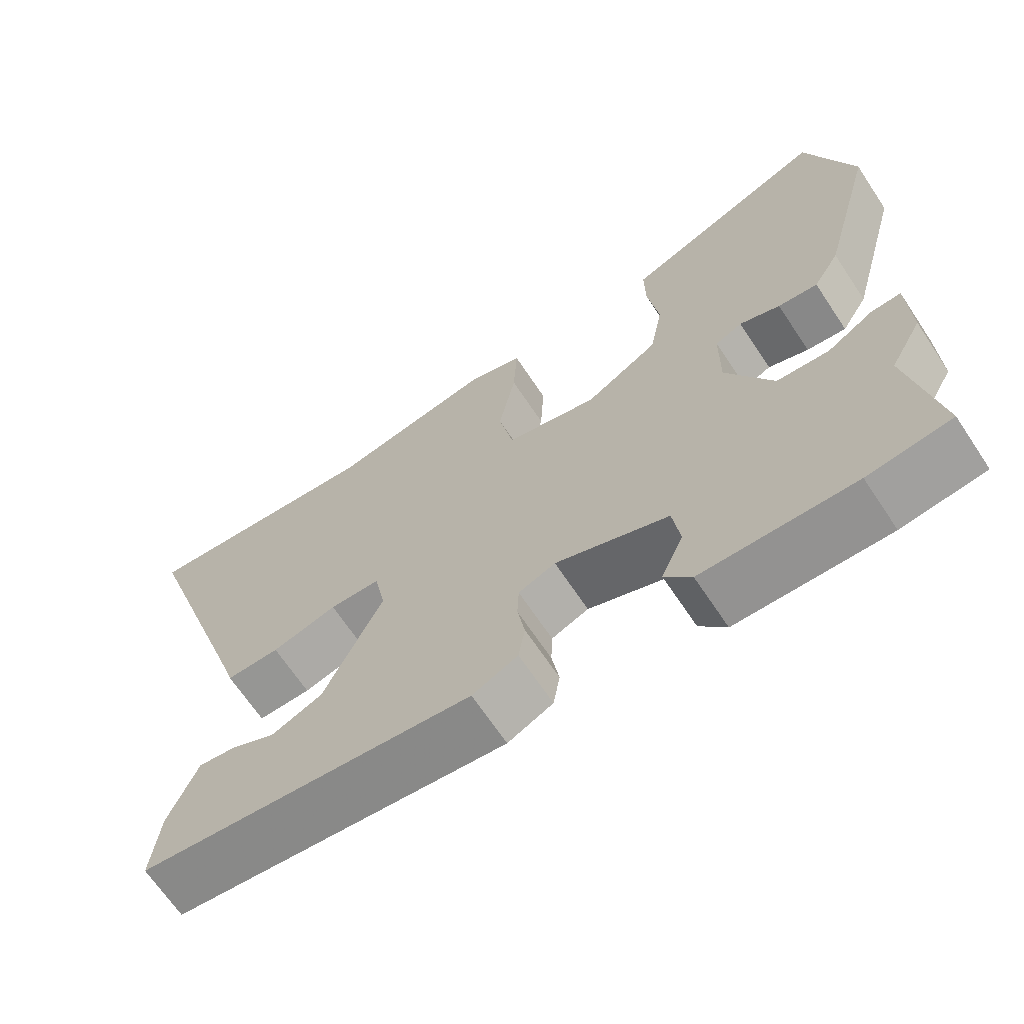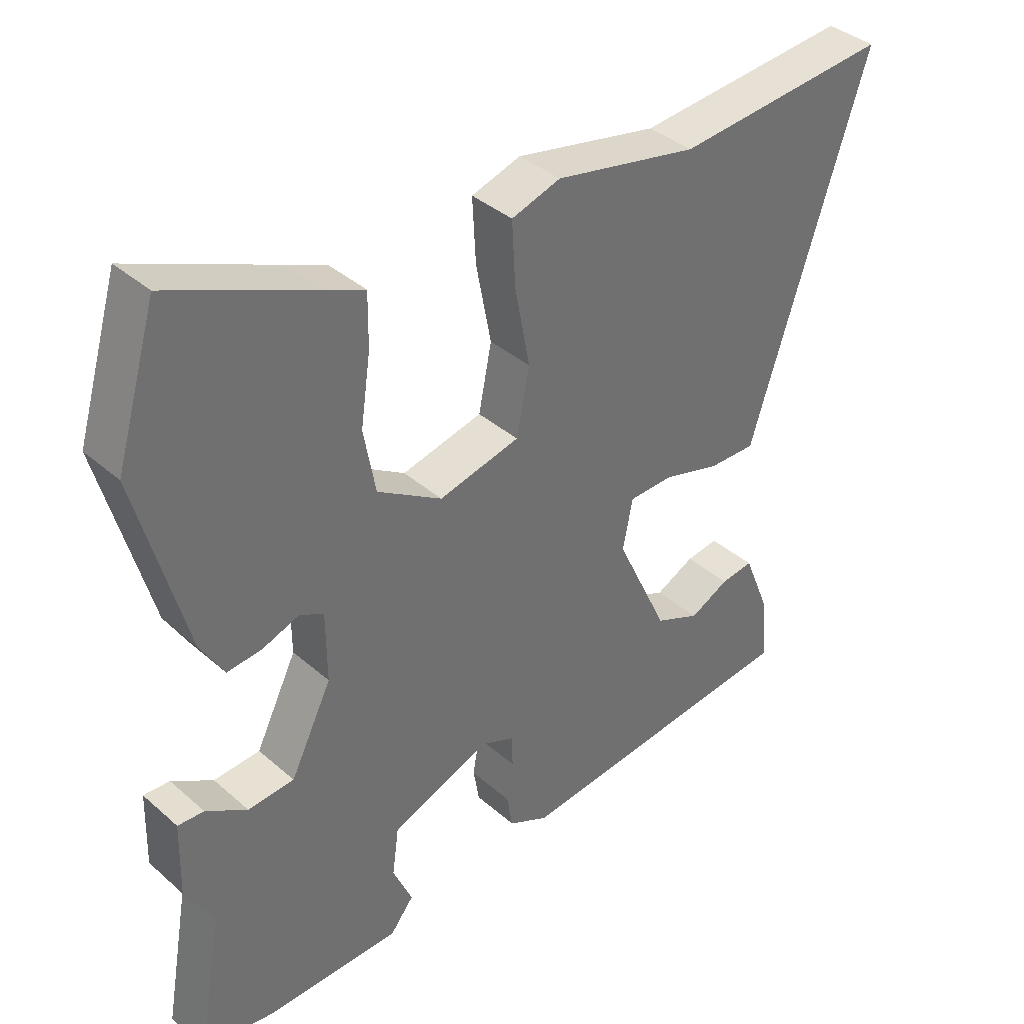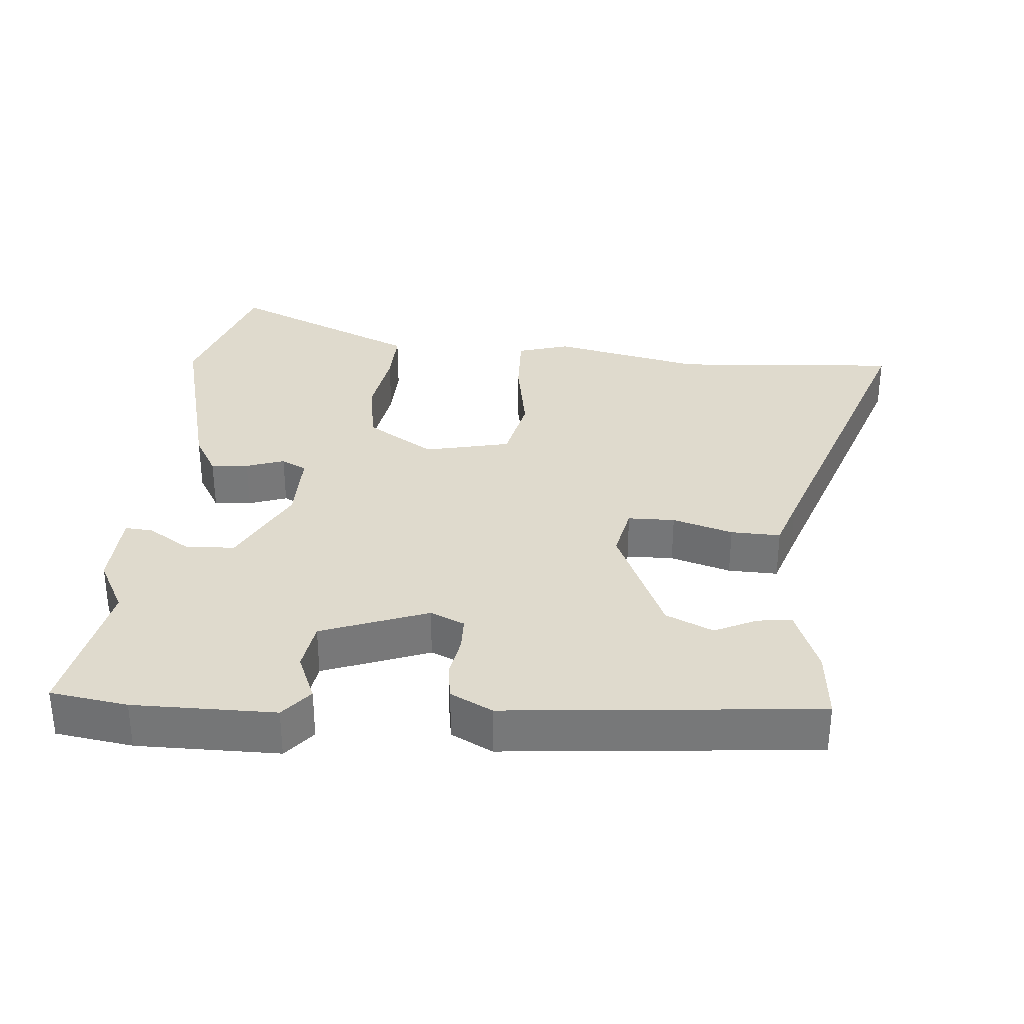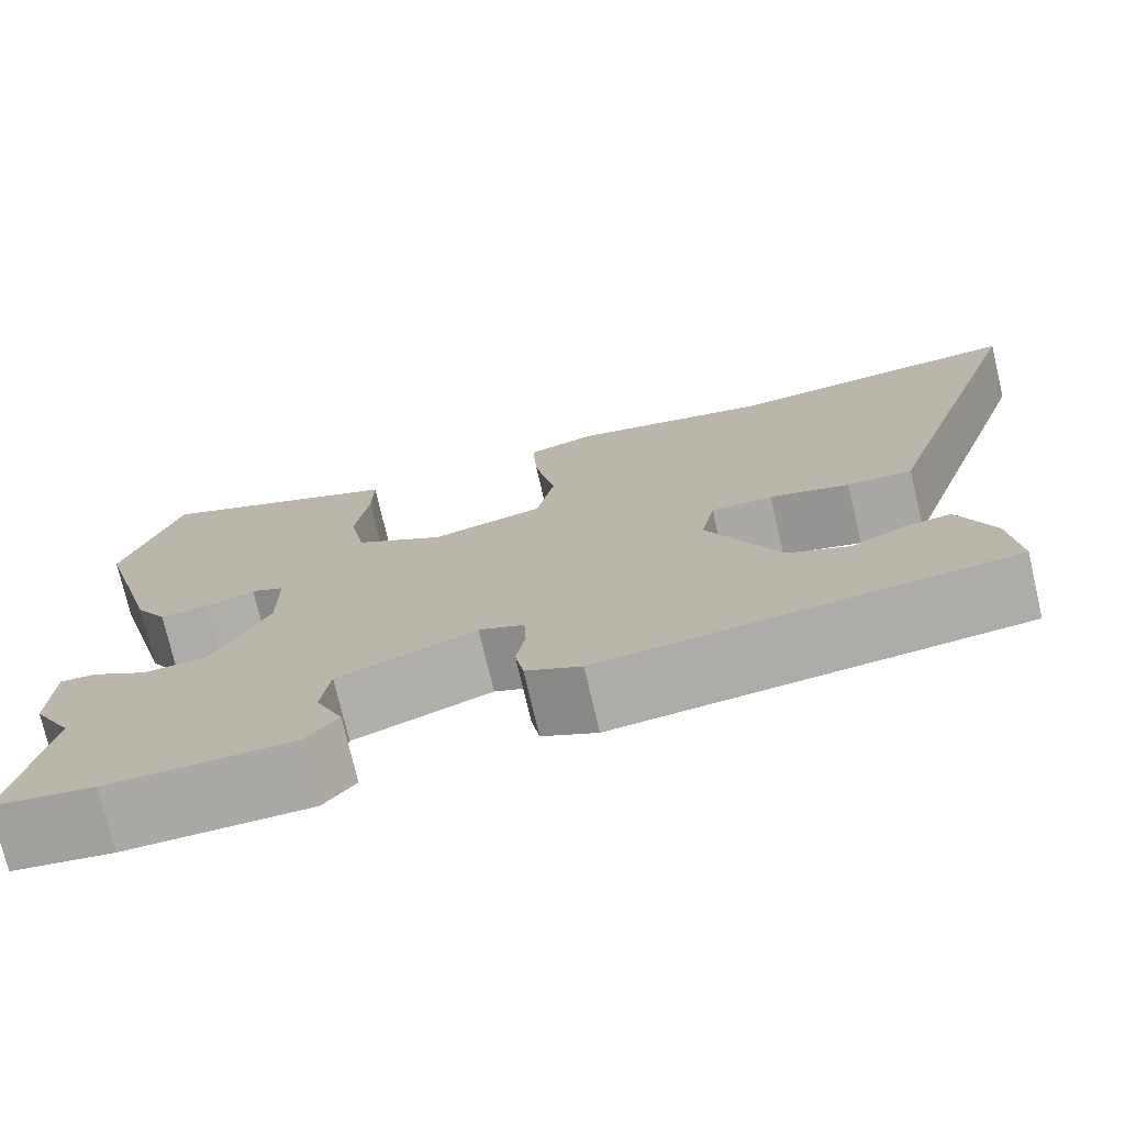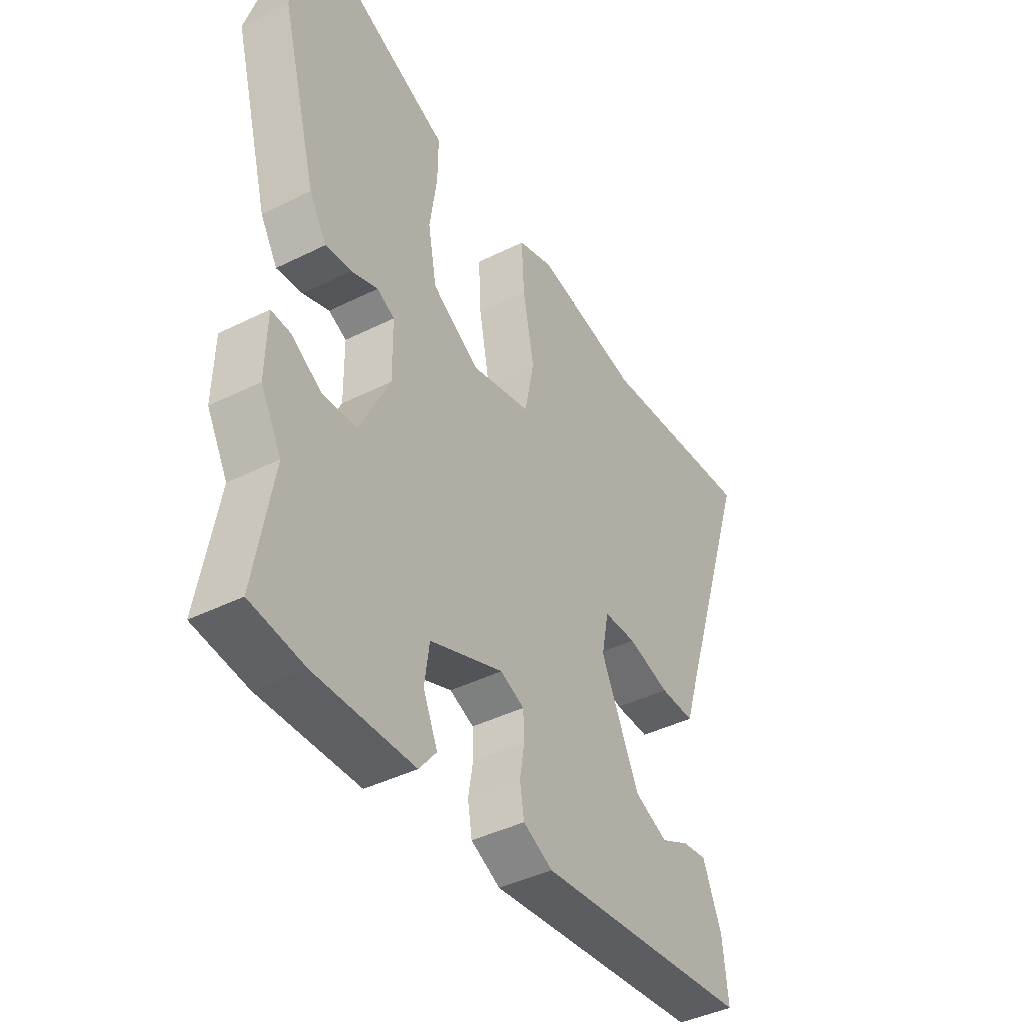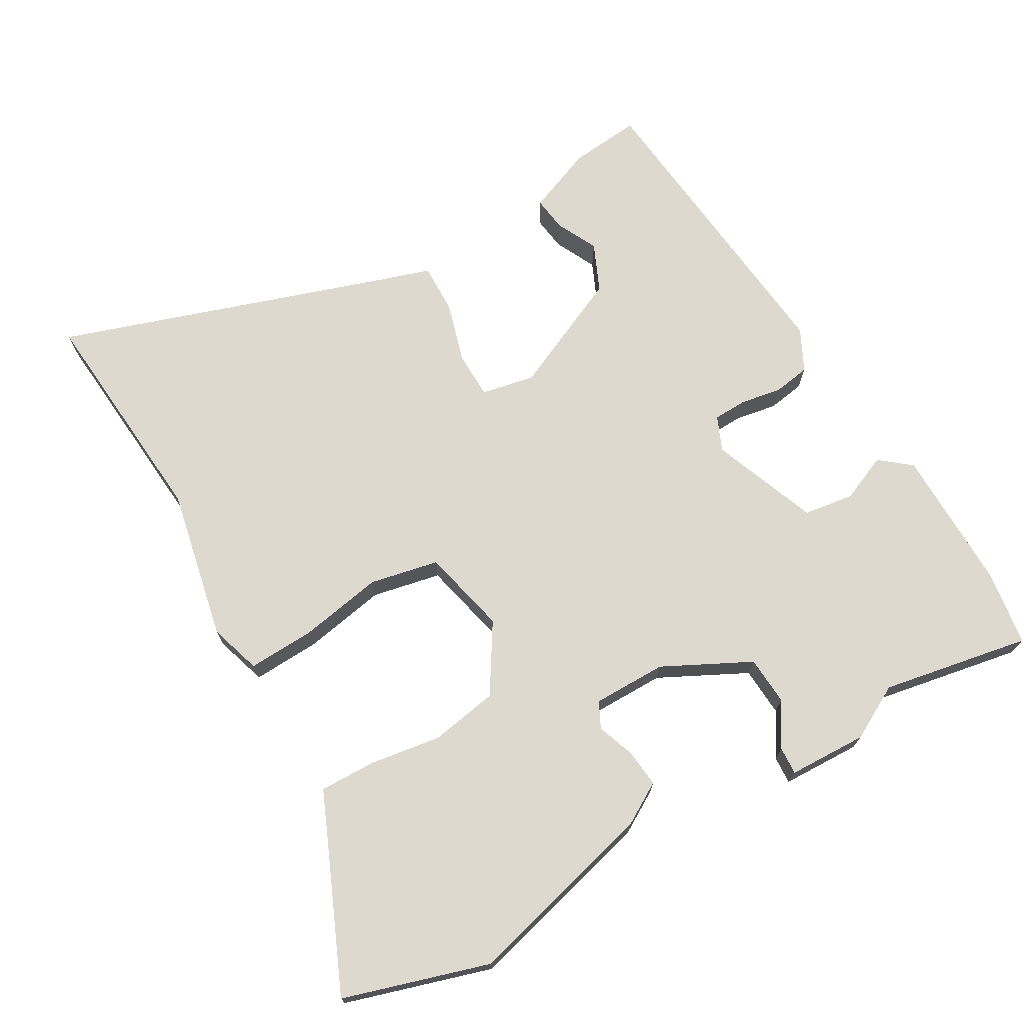
<metadata>
{"format":"obj","ext":"obj","renderer":"f3d","projection":"perspective","resolution":1024,"background":"white","views":[{"elev":-67.2,"azim":33.6,"up":"+Z"},{"elev":37.7,"azim":137.9,"up":"+Z"},{"elev":32.7,"azim":-174.2,"up":"+Y"},{"elev":-75.0,"azim":-166.8,"up":"+Z"},{"elev":-41.9,"azim":121.0,"up":"+Z"},{"elev":71.5,"azim":60.5,"up":"+Y"}]}
</metadata>
<code>
v -0.543 0.07 -0.454
v -0.532 0.07 -0.351
v -0.493 0.07 -0.255
v -0.443 0.07 -0.262
v -0.383 0.07 -0.292
v -0.314 0.07 -0.262
v -0.234 0.07 -0.091
v -0.249 0.07 -0.014
v -0.317 0.07 -0.012
v -0.405 0.07 -0.037
v -0.477 0.07 -0.038
v -0.5 0.07 0.035
v -0.656 0.07 0.514
v -0.327 0.07 0.485
v -0.108 0.07 0.529
v -0.033 0.07 0.505
v -0.038 0.07 0.408
v -0.061 0.07 0.287
v -0.041 0.07 0.187
v 0.083 0.07 0.157
v 0.182 0.07 0.218
v 0.2 0.07 0.316
v 0.185 0.07 0.42
v 0.184 0.07 0.501
v 0.246 0.07 0.527
v 0.464 0.07 0.62
v 0.527 0.07 0.409
v 0.452 0.07 0.132
v 0.416 0.07 0.072
v 0.362 0.07 0.078
v 0.307 0.07 0.098
v 0.27 0.07 0.08
v 0.269 0.07 -0.027
v 0.332 0.07 -0.154
v 0.403 0.07 -0.159
v 0.466 0.07 -0.12
v 0.506 0.07 -0.118
v 0.509 0.07 -0.232
v 0.466 0.07 -0.31
v 0.504 0.07 -0.525
v 0.392 0.07 -0.54
v 0.187 0.07 -0.536
v 0.151 0.07 -0.491
v 0.181 0.07 -0.423
v 0.171 0.07 -0.35
v 0.018 0.07 -0.29
v -0.032 0.07 -0.311
v -0.034 0.07 -0.36
v -0.024 0.07 -0.42
v -0.033 0.07 -0.473
v -0.094 0.07 -0.503
v -0.543 0 -0.454
v -0.532 0 -0.351
v -0.493 0 -0.255
v -0.443 0 -0.262
v -0.383 0 -0.292
v -0.314 0 -0.262
v -0.234 0 -0.091
v -0.249 0 -0.014
v -0.317 0 -0.012
v -0.405 0 -0.037
v -0.477 0 -0.038
v -0.5 0 0.035
v -0.656 0 0.514
v -0.327 0 0.485
v -0.108 0 0.529
v -0.033 0 0.505
v -0.038 0 0.408
v -0.061 0 0.287
v -0.041 0 0.187
v 0.083 0 0.157
v 0.182 0 0.218
v 0.2 0 0.316
v 0.185 0 0.42
v 0.184 0 0.501
v 0.246 0 0.527
v 0.464 0 0.62
v 0.527 0 0.409
v 0.452 0 0.132
v 0.416 0 0.072
v 0.362 0 0.078
v 0.307 0 0.098
v 0.27 0 0.08
v 0.269 0 -0.027
v 0.332 0 -0.154
v 0.403 0 -0.159
v 0.466 0 -0.12
v 0.506 0 -0.118
v 0.509 0 -0.232
v 0.466 0 -0.31
v 0.504 0 -0.525
v 0.392 0 -0.54
v 0.187 0 -0.536
v 0.151 0 -0.491
v 0.181 0 -0.423
v 0.171 0 -0.35
v 0.018 0 -0.29
v -0.032 0 -0.311
v -0.034 0 -0.36
v -0.024 0 -0.42
v -0.033 0 -0.473
v -0.094 0 -0.503
f 48 49 50 51
f 47 48 51 1
f 46 47 1 2
f 41 42 43 44
f 39 40 41 44
f 39 44 45
f 38 39 45 46
f 35 36 37 38
f 34 35 38 46
f 28 29 30 31
f 26 27 28 31
f 25 26 31 32
f 22 23 24 25
f 21 22 25 32
f 20 21 32 33
f 15 16 17 18
f 14 15 18
f 12 13 14 18
f 12 18 19
f 9 10 11 12
f 8 9 12 19
f 7 8 19 20
f 2 3 4 5
f 34 46 2 5
f 33 34 5 6
f 6 7 20 33
f 102 101 100 99
f 52 102 99 98
f 53 52 98 97
f 95 94 93 92
f 95 92 91 90
f 96 95 90
f 97 96 90 89
f 89 88 87 86
f 97 89 86 85
f 82 81 80 79
f 82 79 78 77
f 83 82 77 76
f 76 75 74 73
f 83 76 73 72
f 84 83 72 71
f 69 68 67 66
f 69 66 65
f 69 65 64 63
f 70 69 63
f 63 62 61 60
f 70 63 60 59
f 71 70 59 58
f 56 55 54 53
f 56 53 97 85
f 57 56 85 84
f 84 71 58 57
f 1 52 53 2
f 2 53 54 3
f 3 54 55 4
f 4 55 56 5
f 5 56 57 6
f 6 57 58 7
f 7 58 59 8
f 8 59 60 9
f 9 60 61 10
f 10 61 62 11
f 11 62 63 12
f 12 63 64 13
f 13 64 65 14
f 14 65 66 15
f 15 66 67 16
f 16 67 68 17
f 17 68 69 18
f 18 69 70 19
f 19 70 71 20
f 20 71 72 21
f 21 72 73 22
f 22 73 74 23
f 23 74 75 24
f 24 75 76 25
f 25 76 77 26
f 26 77 78 27
f 27 78 79 28
f 28 79 80 29
f 29 80 81 30
f 30 81 82 31
f 31 82 83 32
f 32 83 84 33
f 33 84 85 34
f 34 85 86 35
f 35 86 87 36
f 36 87 88 37
f 37 88 89 38
f 38 89 90 39
f 39 90 91 40
f 40 91 92 41
f 41 92 93 42
f 42 93 94 43
f 43 94 95 44
f 44 95 96 45
f 45 96 97 46
f 46 97 98 47
f 47 98 99 48
f 48 99 100 49
f 49 100 101 50
f 50 101 102 51
f 51 102 52 1

</code>
